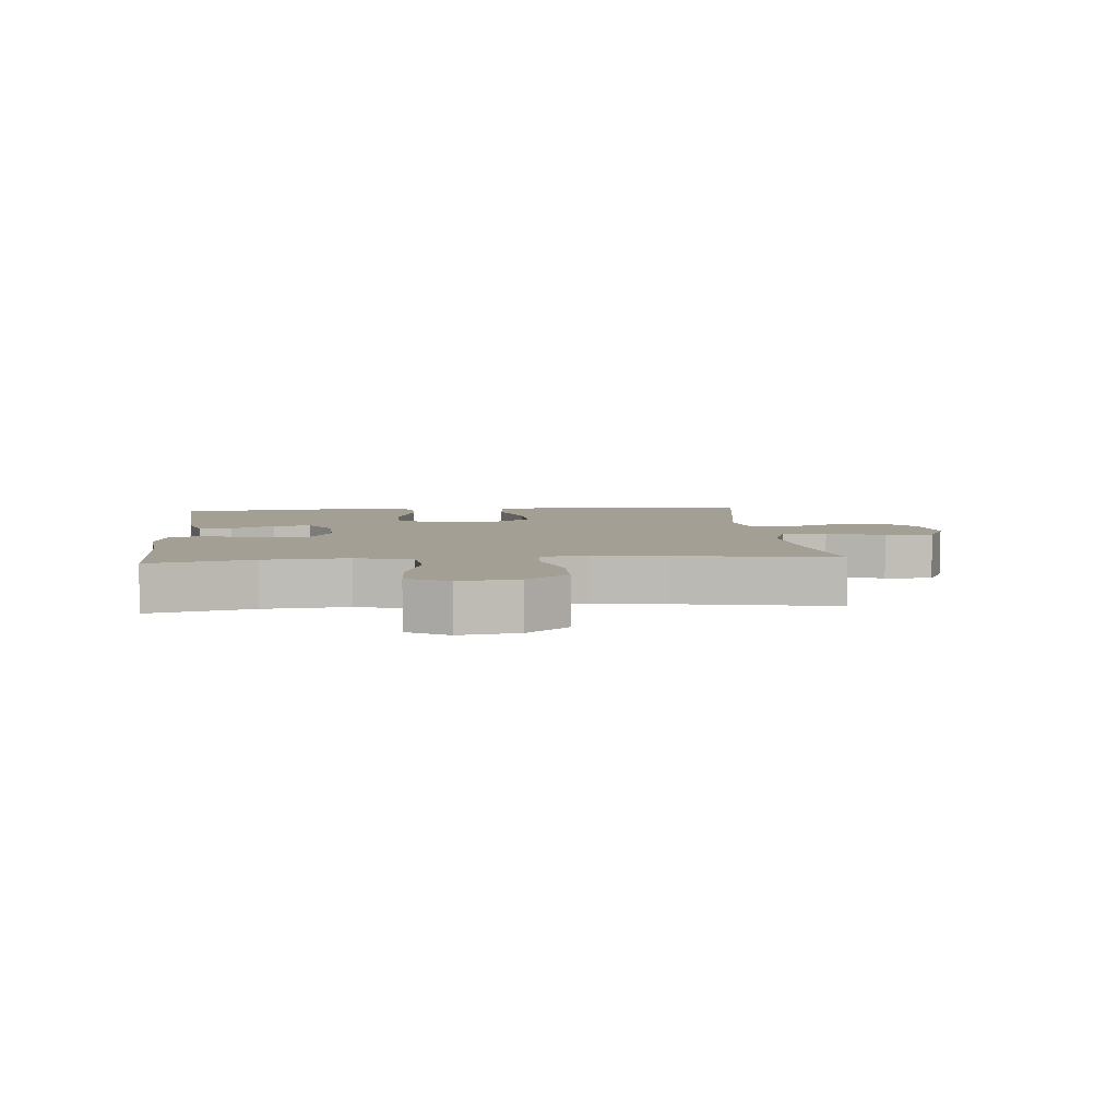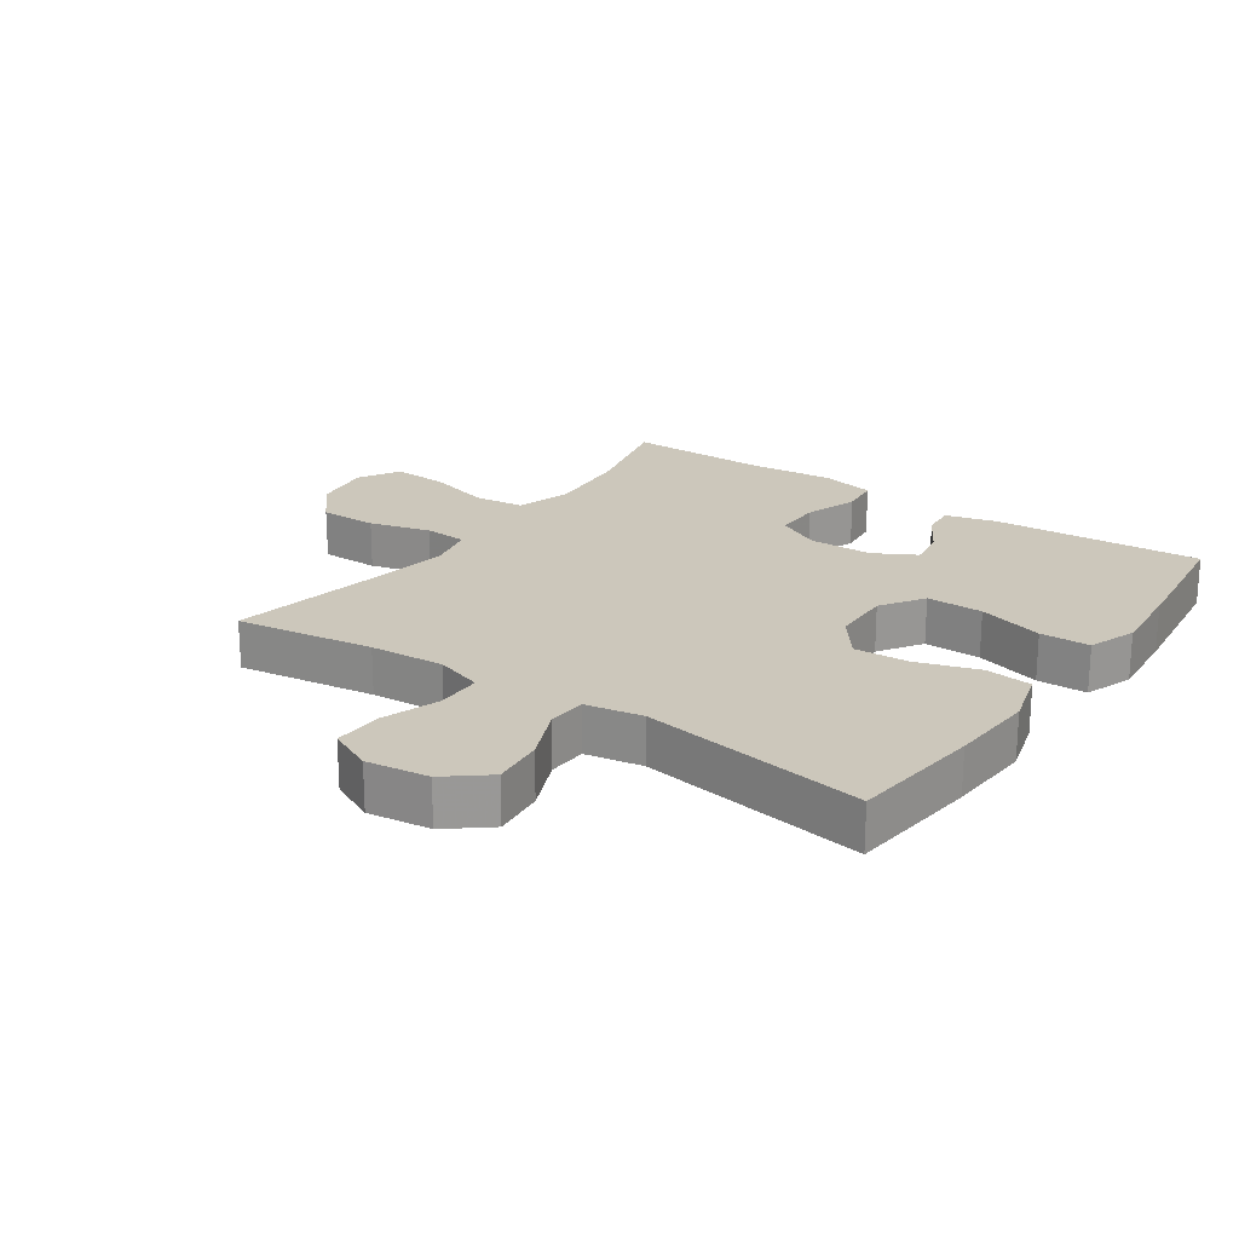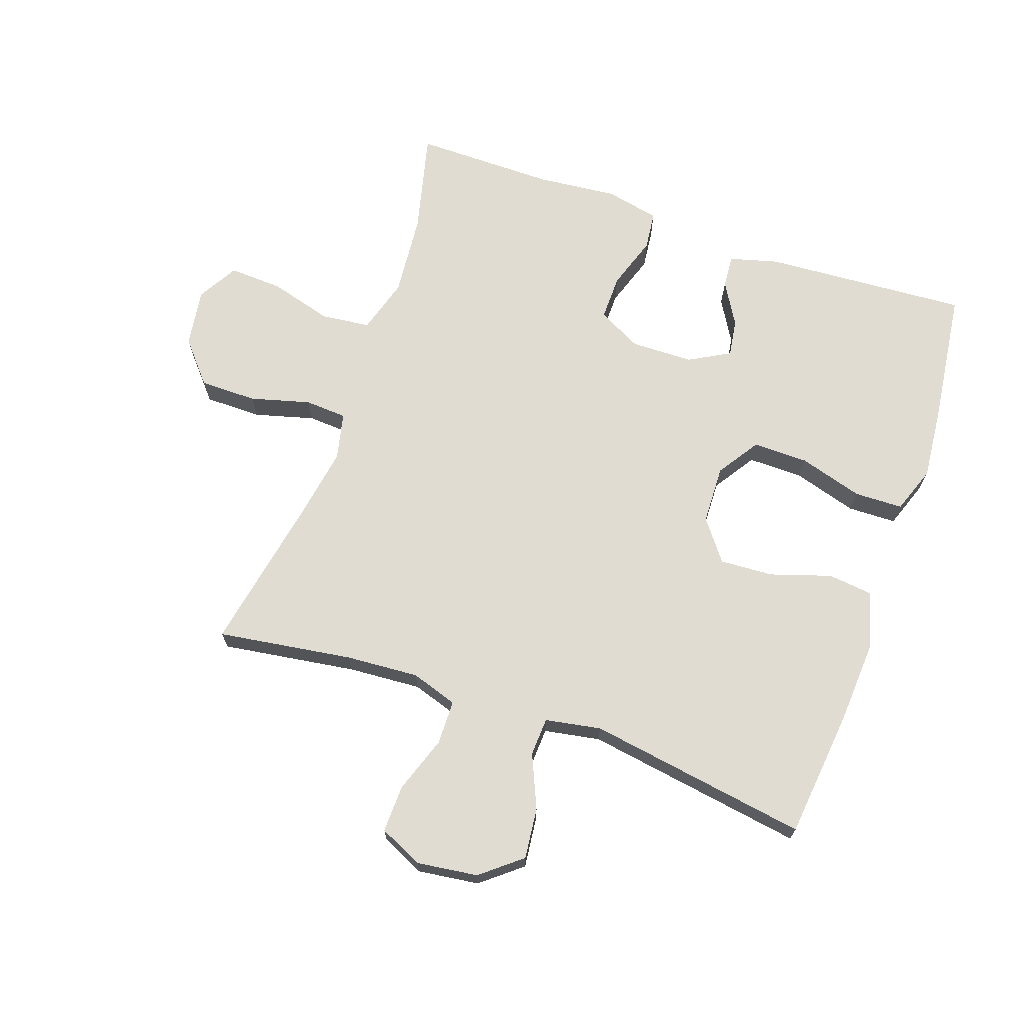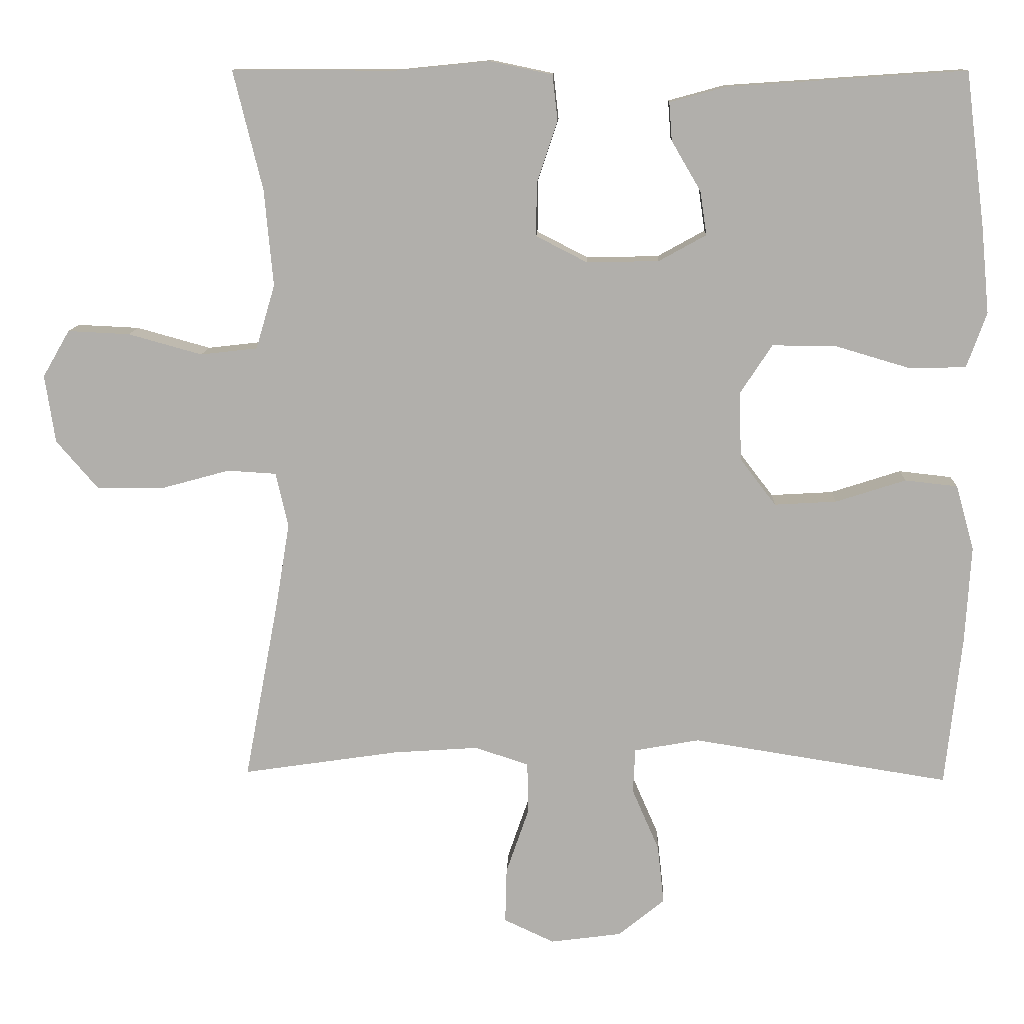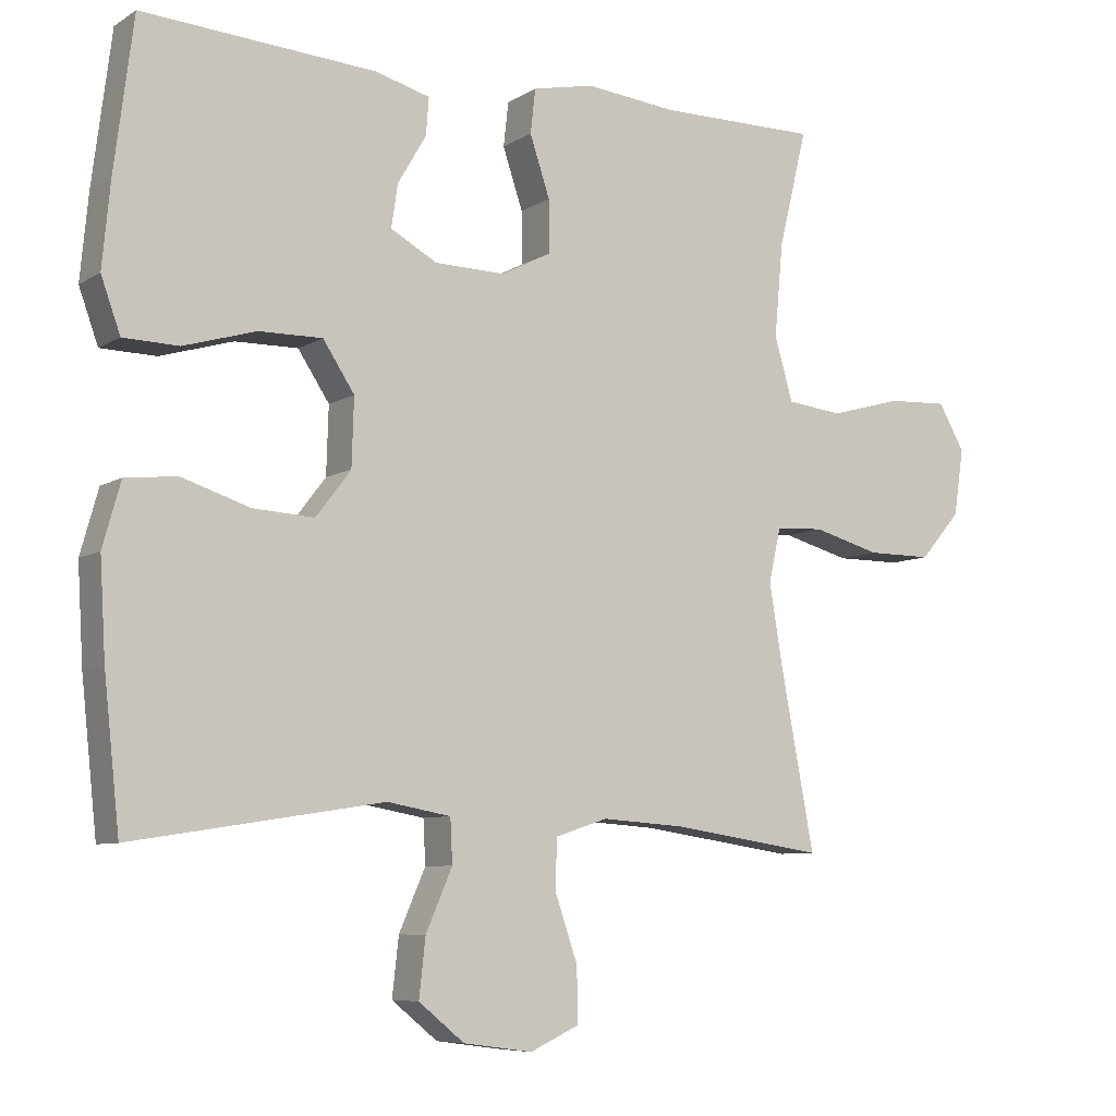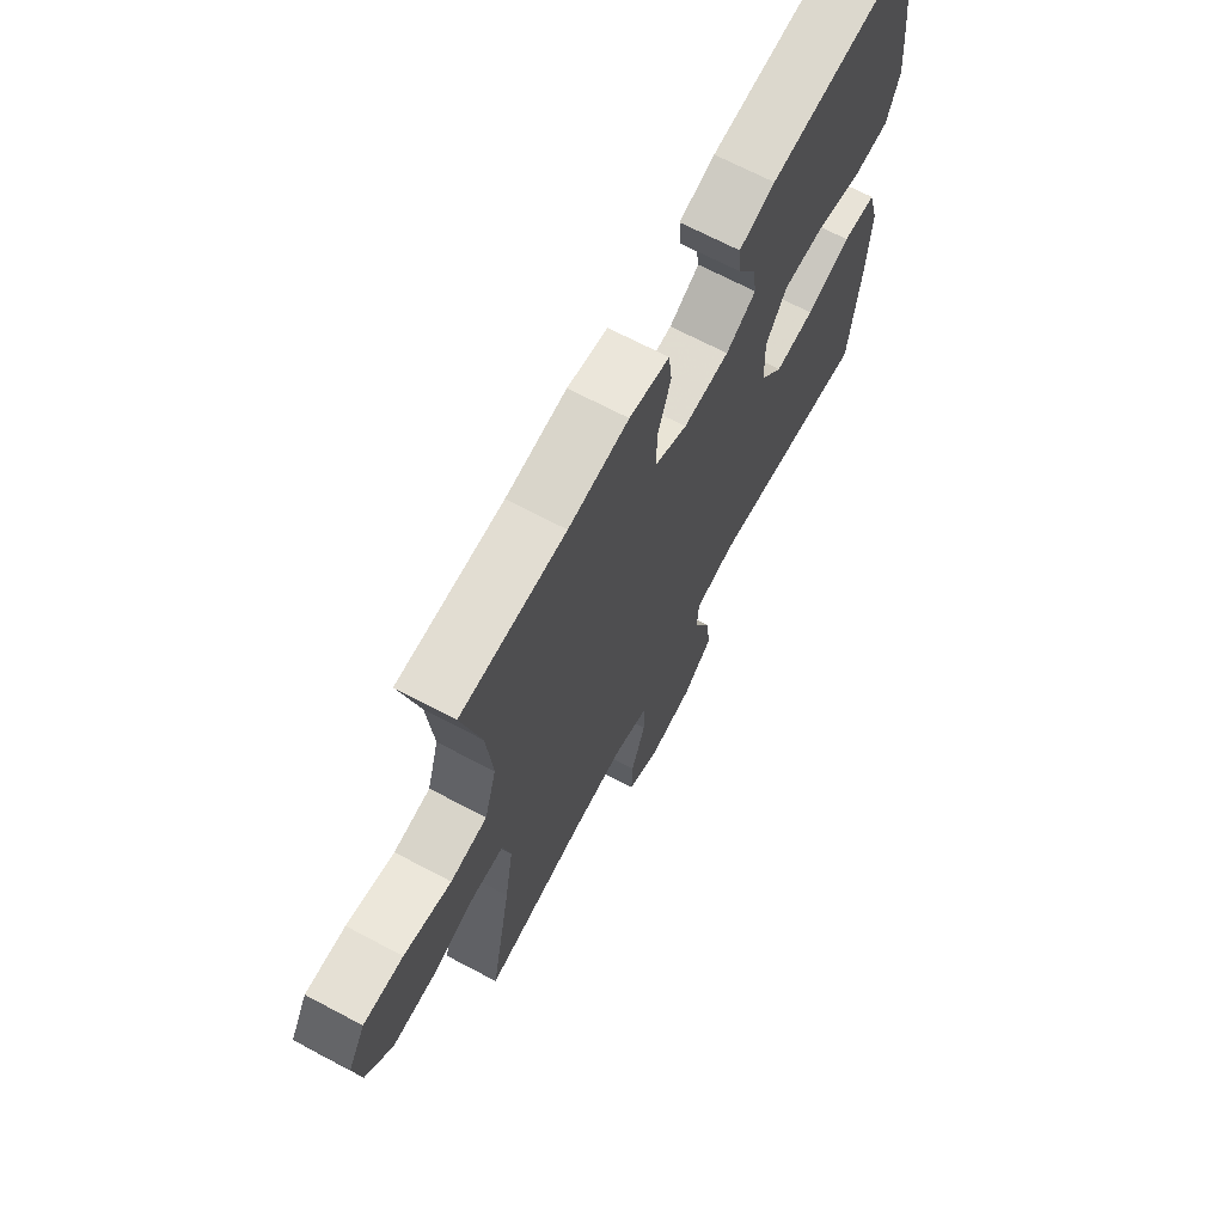
<metadata>
{"format":"obj","ext":"obj","renderer":"f3d","projection":"perspective","resolution":1024,"background":"white","views":[{"elev":5.4,"azim":84.8,"up":"+Y"},{"elev":21.7,"azim":-145.1,"up":"+Y"},{"elev":69.1,"azim":-160.7,"up":"+Y"},{"elev":11.5,"azim":-177.8,"up":"+Z"},{"elev":-7.5,"azim":-31.5,"up":"+Z"},{"elev":68.6,"azim":117.9,"up":"+Z"}]}
</metadata>
<code>
v 0.5 0.07 -0.5
v 0.285 0.07 -0.468
v 0.169 0.07 -0.46
v 0.095 0.07 -0.484
v 0.094 0.07 -0.555
v 0.125 0.07 -0.645
v 0.127 0.07 -0.721
v 0.058 0.07 -0.753
v -0.039 0.07 -0.74
v -0.103 0.07 -0.688
v -0.094 0.07 -0.607
v -0.057 0.07 -0.522
v -0.06 0.07 -0.461
v -0.149 0.07 -0.445
v -0.5 0.07 -0.5
v -0.522 0.07 -0.295
v -0.53 0.07 -0.161
v -0.505 0.07 -0.072
v -0.433 0.07 -0.064
v -0.337 0.07 -0.095
v -0.252 0.07 -0.1
v -0.203 0.07 -0.036
v -0.2 0.07 0.058
v -0.244 0.07 0.125
v -0.332 0.07 0.124
v -0.434 0.07 0.094
v -0.511 0.07 0.096
v -0.538 0.07 0.171
v -0.527 0.07 0.287
v -0.5 0.07 0.5
v -0.174 0.07 0.478
v -0.097 0.07 0.457
v -0.101 0.07 0.405
v -0.141 0.07 0.337
v -0.15 0.07 0.277
v -0.085 0.07 0.241
v 0.014 0.07 0.239
v 0.084 0.07 0.275
v 0.083 0.07 0.348
v 0.055 0.07 0.432
v 0.062 0.07 0.494
v 0.148 0.07 0.512
v 0.277 0.07 0.499
v 0.5 0.07 0.5
v 0.46 0.07 0.337
v 0.448 0.07 0.205
v 0.474 0.07 0.117
v 0.552 0.07 0.108
v 0.653 0.07 0.136
v 0.738 0.07 0.14
v 0.775 0.07 0.076
v 0.761 0.07 -0.017
v 0.704 0.07 -0.083
v 0.613 0.07 -0.083
v 0.518 0.07 -0.057
v 0.451 0.07 -0.061
v 0.434 0.07 -0.136
v 0.453 0.07 -0.251
v 0.5 0 -0.5
v 0.285 0 -0.468
v 0.169 0 -0.46
v 0.095 0 -0.484
v 0.094 0 -0.555
v 0.125 0 -0.645
v 0.127 0 -0.721
v 0.058 0 -0.753
v -0.039 0 -0.74
v -0.103 0 -0.688
v -0.094 0 -0.607
v -0.057 0 -0.522
v -0.06 0 -0.461
v -0.149 0 -0.445
v -0.5 0 -0.5
v -0.522 0 -0.295
v -0.53 0 -0.161
v -0.505 0 -0.072
v -0.433 0 -0.064
v -0.337 0 -0.095
v -0.252 0 -0.1
v -0.203 0 -0.036
v -0.2 0 0.058
v -0.244 0 0.125
v -0.332 0 0.124
v -0.434 0 0.094
v -0.511 0 0.096
v -0.538 0 0.171
v -0.527 0 0.287
v -0.5 0 0.5
v -0.174 0 0.478
v -0.097 0 0.457
v -0.101 0 0.405
v -0.141 0 0.337
v -0.15 0 0.277
v -0.085 0 0.241
v 0.014 0 0.239
v 0.084 0 0.275
v 0.083 0 0.348
v 0.055 0 0.432
v 0.062 0 0.494
v 0.148 0 0.512
v 0.277 0 0.499
v 0.5 0 0.5
v 0.46 0 0.337
v 0.448 0 0.205
v 0.474 0 0.117
v 0.552 0 0.108
v 0.653 0 0.136
v 0.738 0 0.14
v 0.775 0 0.076
v 0.761 0 -0.017
v 0.704 0 -0.083
v 0.613 0 -0.083
v 0.518 0 -0.057
v 0.451 0 -0.061
v 0.434 0 -0.136
v 0.453 0 -0.251
f 53 54 55
f 52 53 55
f 51 52 55
f 50 51 55
f 49 50 55
f 48 49 55
f 47 48 55 56
f 46 47 56 57
f 43 44 45
f 43 45 46
f 42 43 46
f 41 42 46
f 40 41 46
f 39 40 46
f 38 39 46 57
f 32 33 34
f 31 32 34
f 30 31 34
f 29 30 34
f 28 29 34
f 27 28 34
f 26 27 34
f 25 26 34
f 24 25 34 35
f 23 24 35 36
f 18 19 20
f 17 18 20
f 16 17 20
f 15 16 20
f 14 15 20
f 13 14 20 21
f 10 11 12
f 9 10 12
f 8 9 12
f 7 8 12
f 6 7 12
f 5 6 12
f 4 5 12 13
f 13 21 22
f 4 13 22
f 3 4 22
f 58 1 2
f 3 22 23
f 2 3 23
f 58 2 23
f 57 58 23
f 38 57 23
f 37 38 23
f 23 36 37
f 113 112 111
f 113 111 110
f 113 110 109
f 113 109 108
f 113 108 107
f 113 107 106
f 114 113 106 105
f 115 114 105 104
f 103 102 101
f 104 103 101
f 104 101 100
f 104 100 99
f 104 99 98
f 104 98 97
f 115 104 97 96
f 92 91 90
f 92 90 89
f 92 89 88
f 92 88 87
f 92 87 86
f 92 86 85
f 92 85 84
f 92 84 83
f 93 92 83 82
f 94 93 82 81
f 78 77 76
f 78 76 75
f 78 75 74
f 78 74 73
f 78 73 72
f 79 78 72 71
f 70 69 68
f 70 68 67
f 70 67 66
f 70 66 65
f 70 65 64
f 70 64 63
f 71 70 63 62
f 80 79 71
f 80 71 62
f 80 62 61
f 60 59 116
f 81 80 61
f 81 61 60
f 81 60 116
f 81 116 115
f 81 115 96
f 81 96 95
f 95 94 81
f 1 59 60 2
f 2 60 61 3
f 3 61 62 4
f 4 62 63 5
f 5 63 64 6
f 6 64 65 7
f 7 65 66 8
f 8 66 67 9
f 9 67 68 10
f 10 68 69 11
f 11 69 70 12
f 12 70 71 13
f 13 71 72 14
f 14 72 73 15
f 15 73 74 16
f 16 74 75 17
f 17 75 76 18
f 18 76 77 19
f 19 77 78 20
f 20 78 79 21
f 21 79 80 22
f 22 80 81 23
f 23 81 82 24
f 24 82 83 25
f 25 83 84 26
f 26 84 85 27
f 27 85 86 28
f 28 86 87 29
f 29 87 88 30
f 30 88 89 31
f 31 89 90 32
f 32 90 91 33
f 33 91 92 34
f 34 92 93 35
f 35 93 94 36
f 36 94 95 37
f 37 95 96 38
f 38 96 97 39
f 39 97 98 40
f 40 98 99 41
f 41 99 100 42
f 42 100 101 43
f 43 101 102 44
f 44 102 103 45
f 45 103 104 46
f 46 104 105 47
f 47 105 106 48
f 48 106 107 49
f 49 107 108 50
f 50 108 109 51
f 51 109 110 52
f 52 110 111 53
f 53 111 112 54
f 54 112 113 55
f 55 113 114 56
f 56 114 115 57
f 57 115 116 58
f 58 116 59 1

</code>
